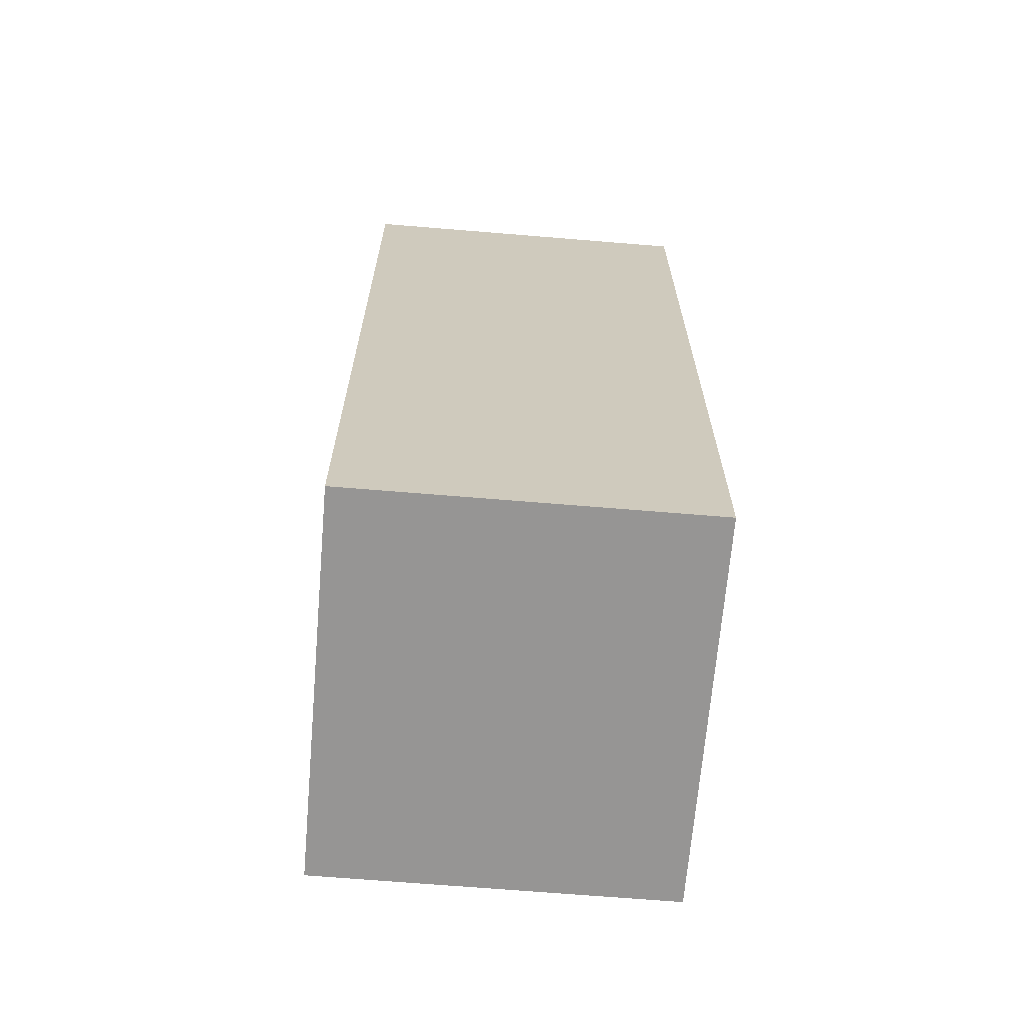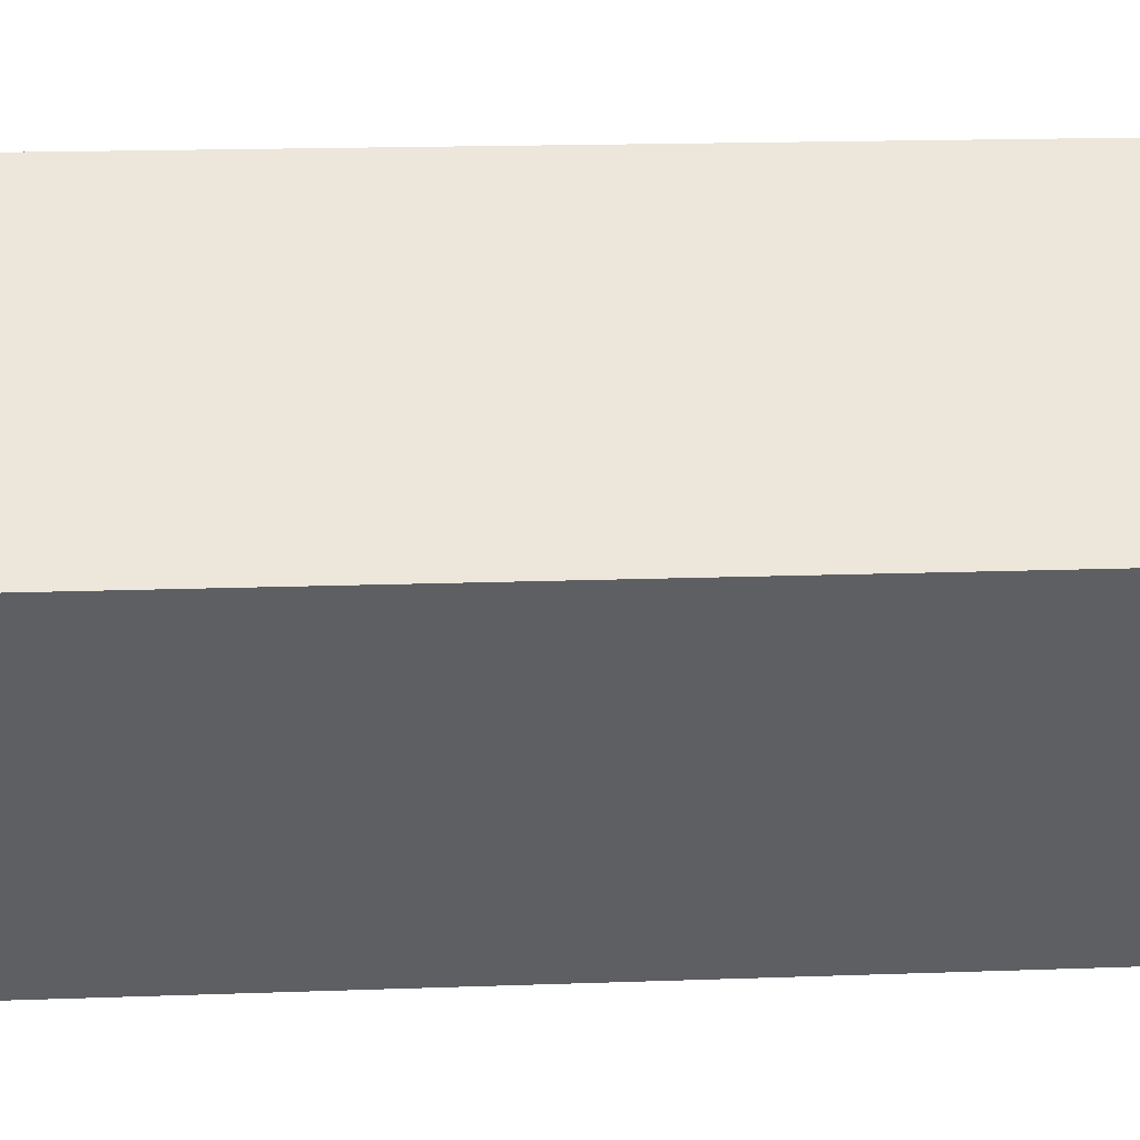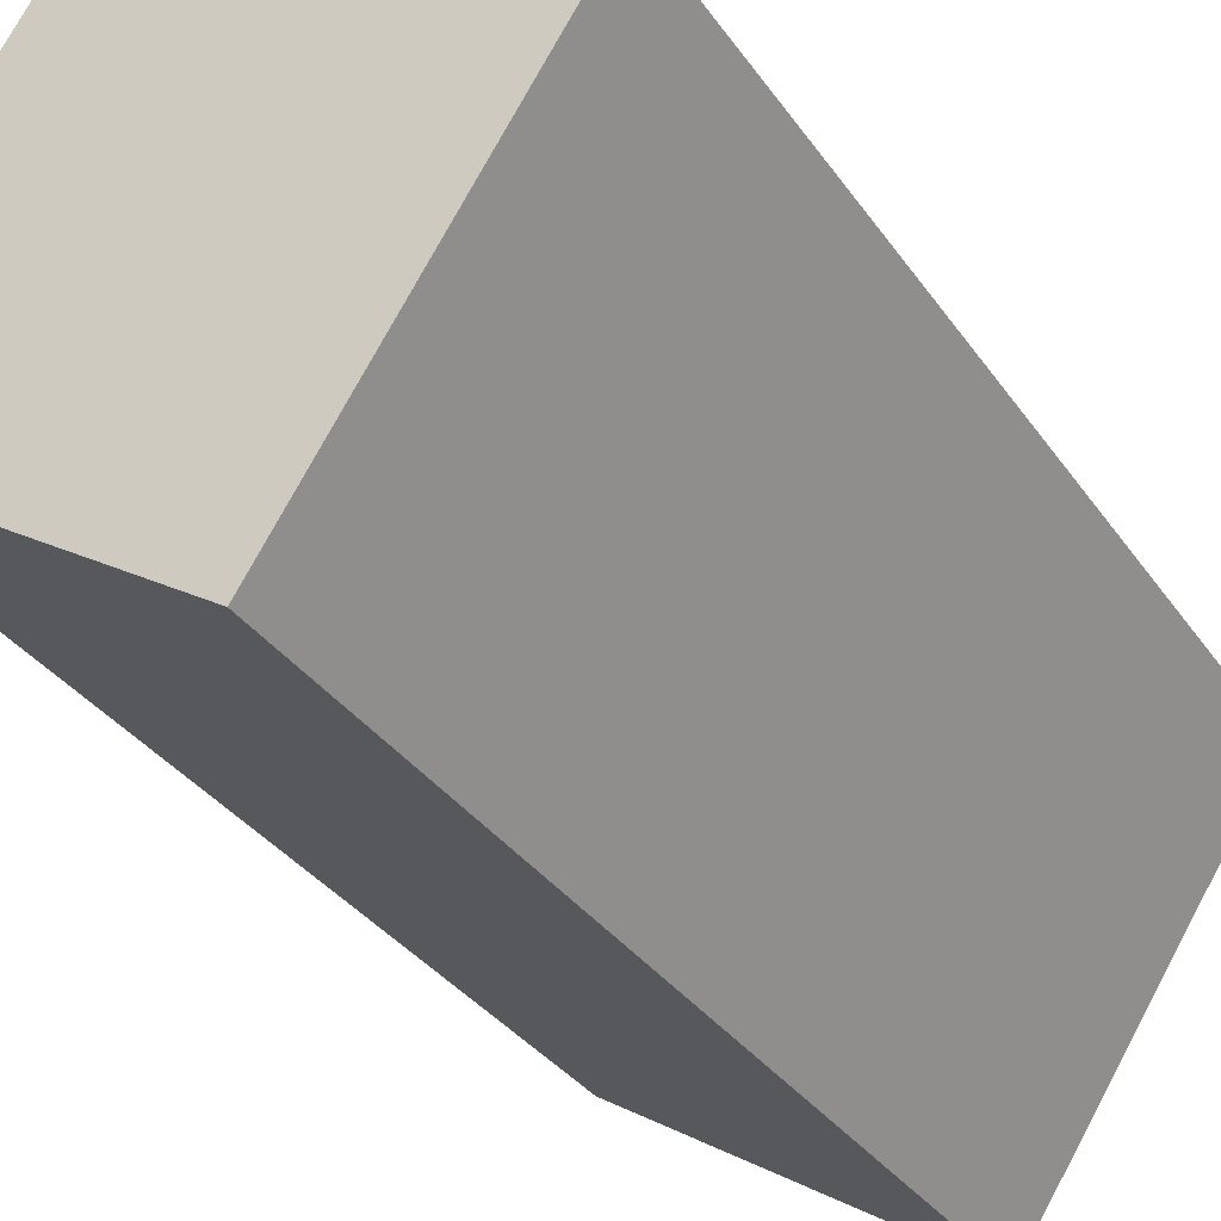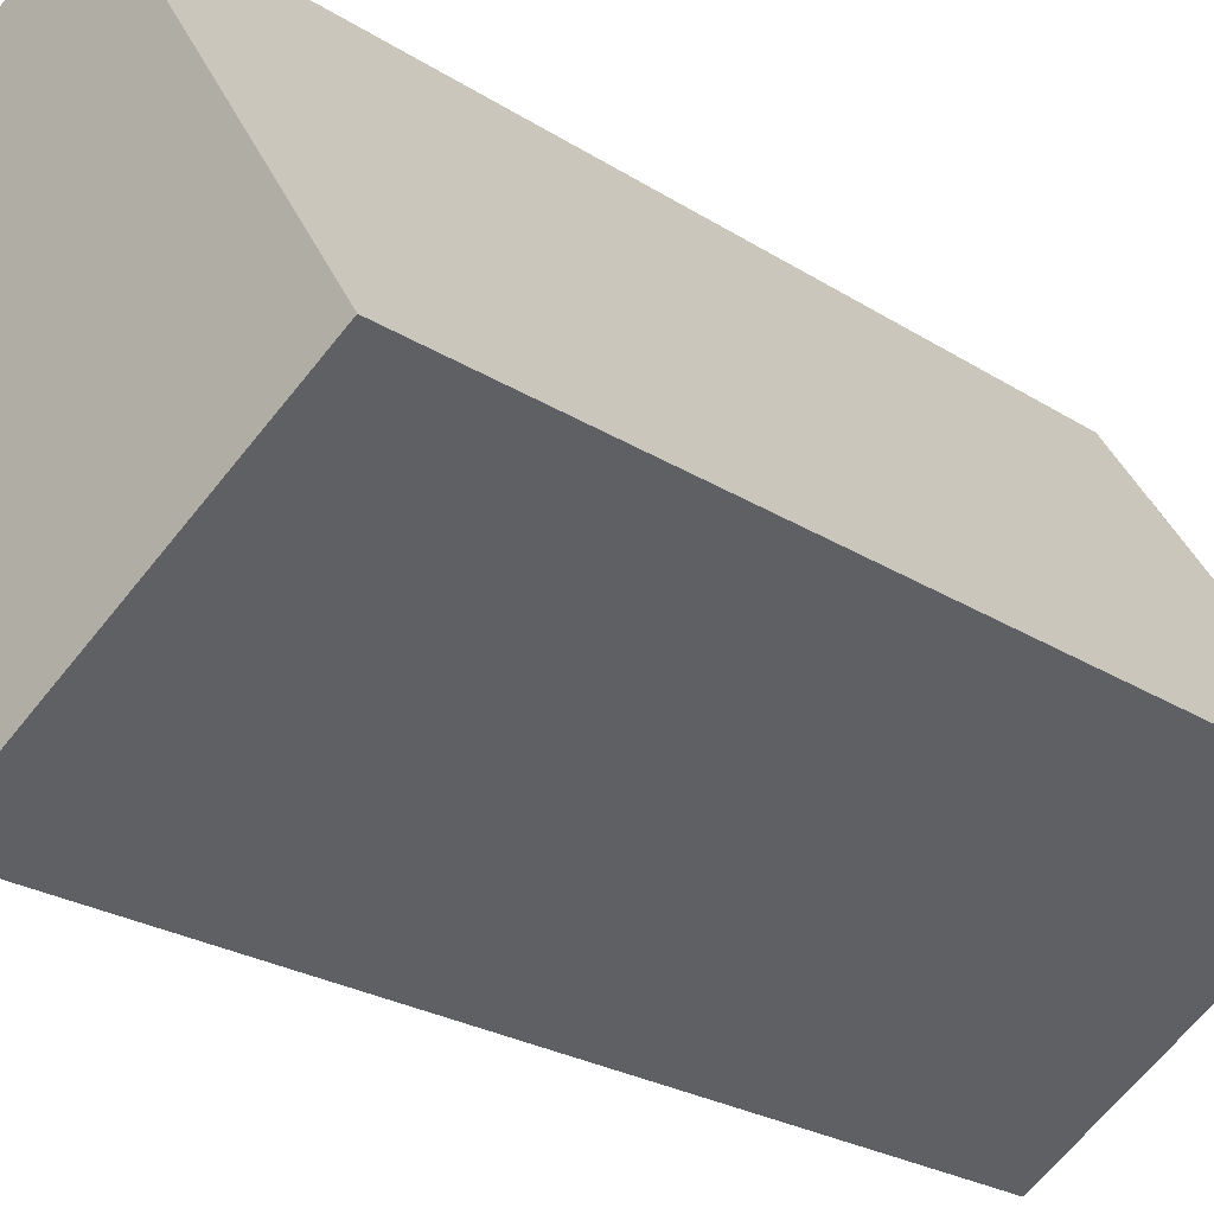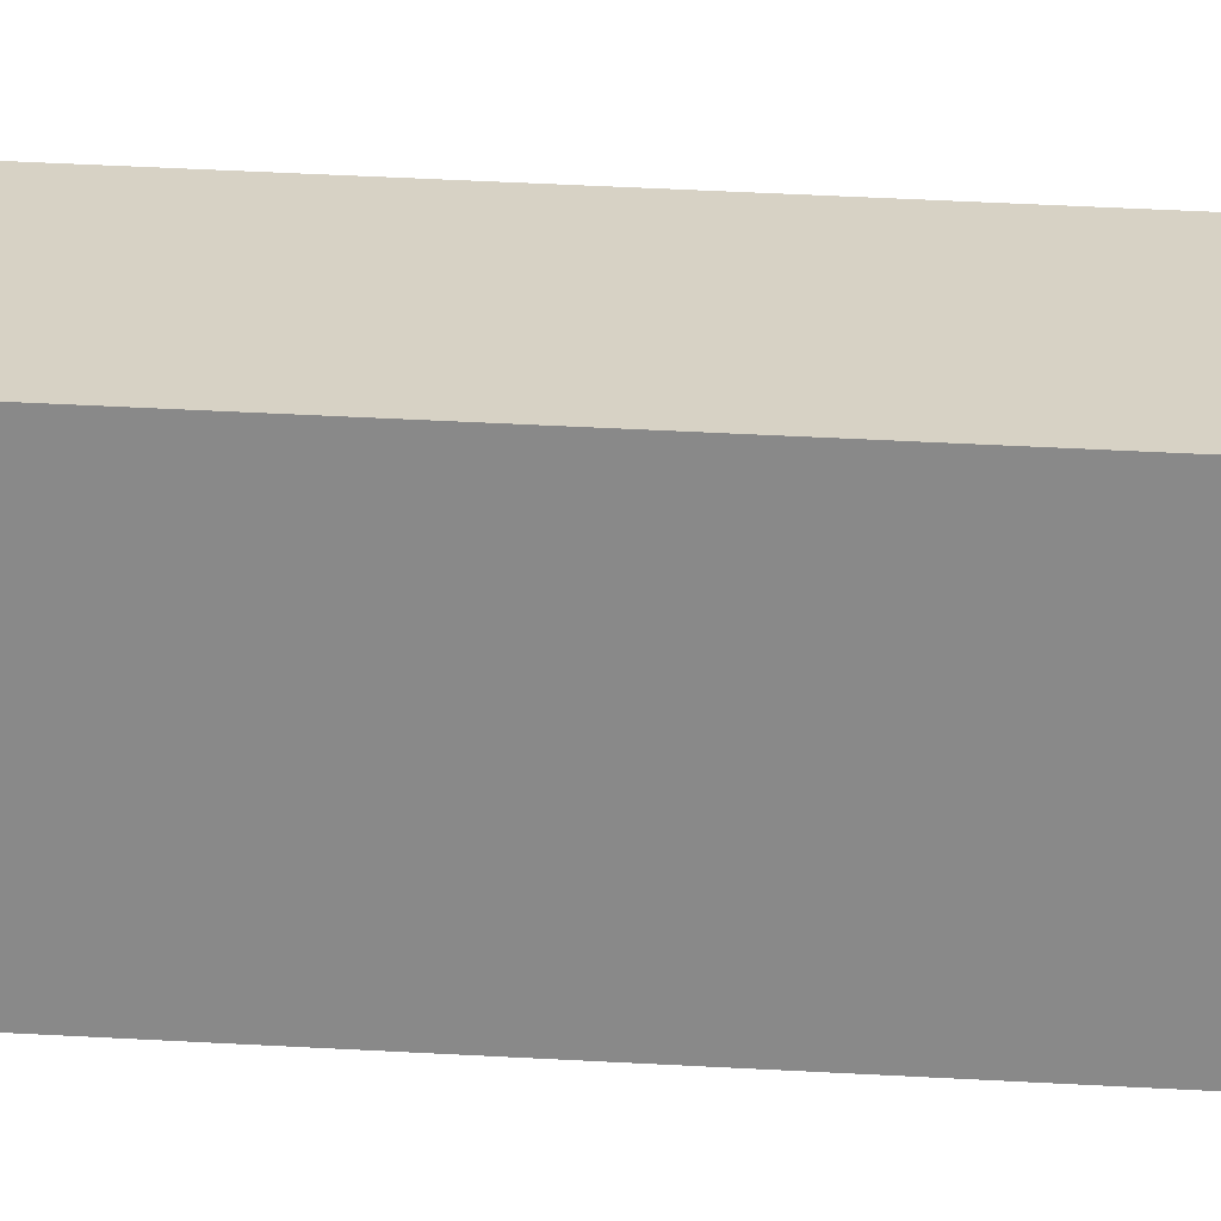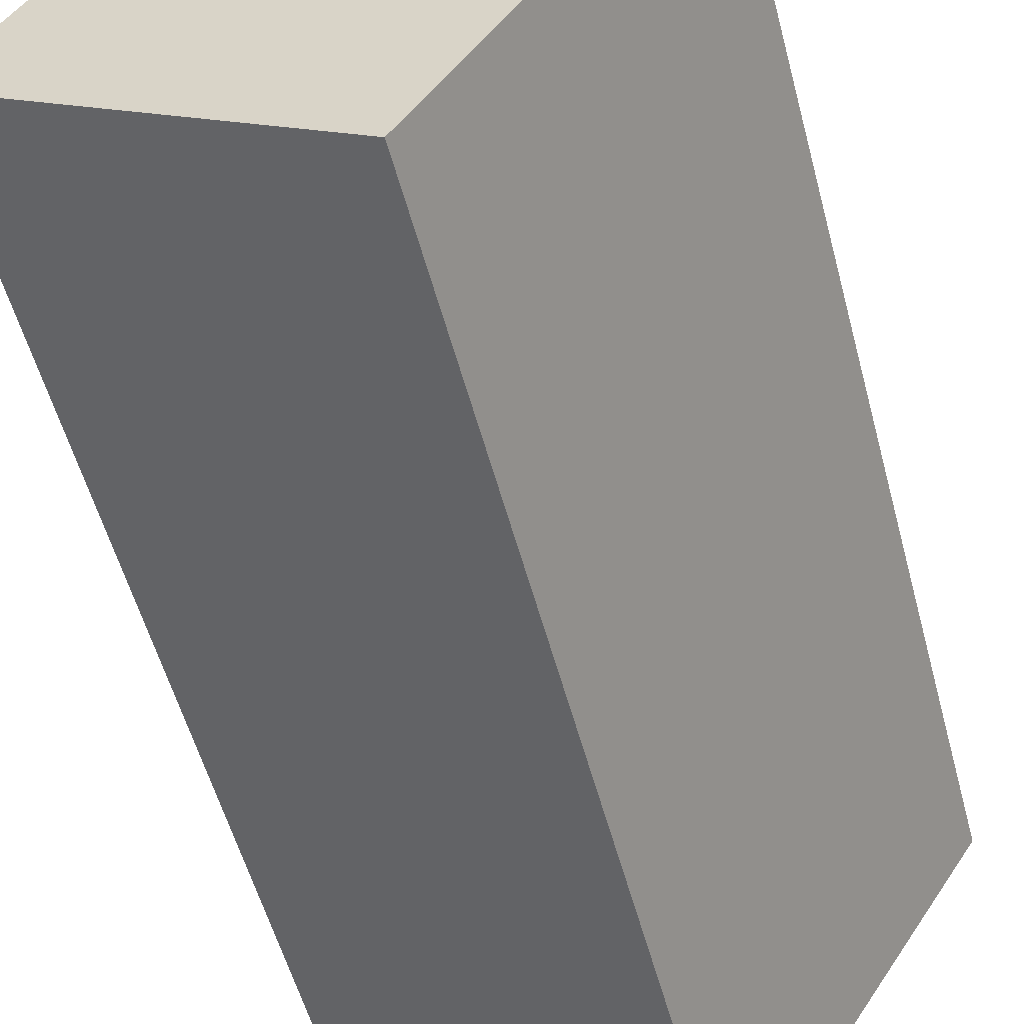
<metadata>
{"format":"obj","ext":"obj","renderer":"f3d","projection":"perspective","resolution":1024,"background":"white","views":[{"elev":-67.6,"azim":-152.4,"up":"+Y"},{"elev":16.6,"azim":85.7,"up":"+Z"},{"elev":-32.1,"azim":28.4,"up":"+Z"},{"elev":-23.2,"azim":-137.7,"up":"+Z"},{"elev":59.2,"azim":-87.0,"up":"+Z"},{"elev":-53.6,"azim":14.6,"up":"+Z"}]}
</metadata>
<code>
v  3.672 6.483 1.01
v  0.757 6.483 1.189
v  1.514 6.483 2.377
v  0 6.483 3.97e-16
v  2.916 6.483 -0.179
v  2.161 6.483 -1.368
v  2.161 8.377e-17 -1.368
v  0 0 0
v  1.514 -1.455e-16 2.377
v  0.757 -7.281e-17 1.189
v  3.672 -6.184e-17 1.01
v  2.916 1.096e-17 -0.179
g defaultobject
f 1 2 3
f 2 1 4
f 4 1 5
f 4 5 6
f 7 4 6
f 4 7 8
f 8 2 4
f 2 8 3
f 3 8 9
f 9 8 10
f 9 1 3
f 1 9 11
f 5 7 6
f 7 5 1
f 7 1 12
f 12 1 11
f 7 10 8
f 10 7 12
f 10 12 9
f 9 12 11

</code>
